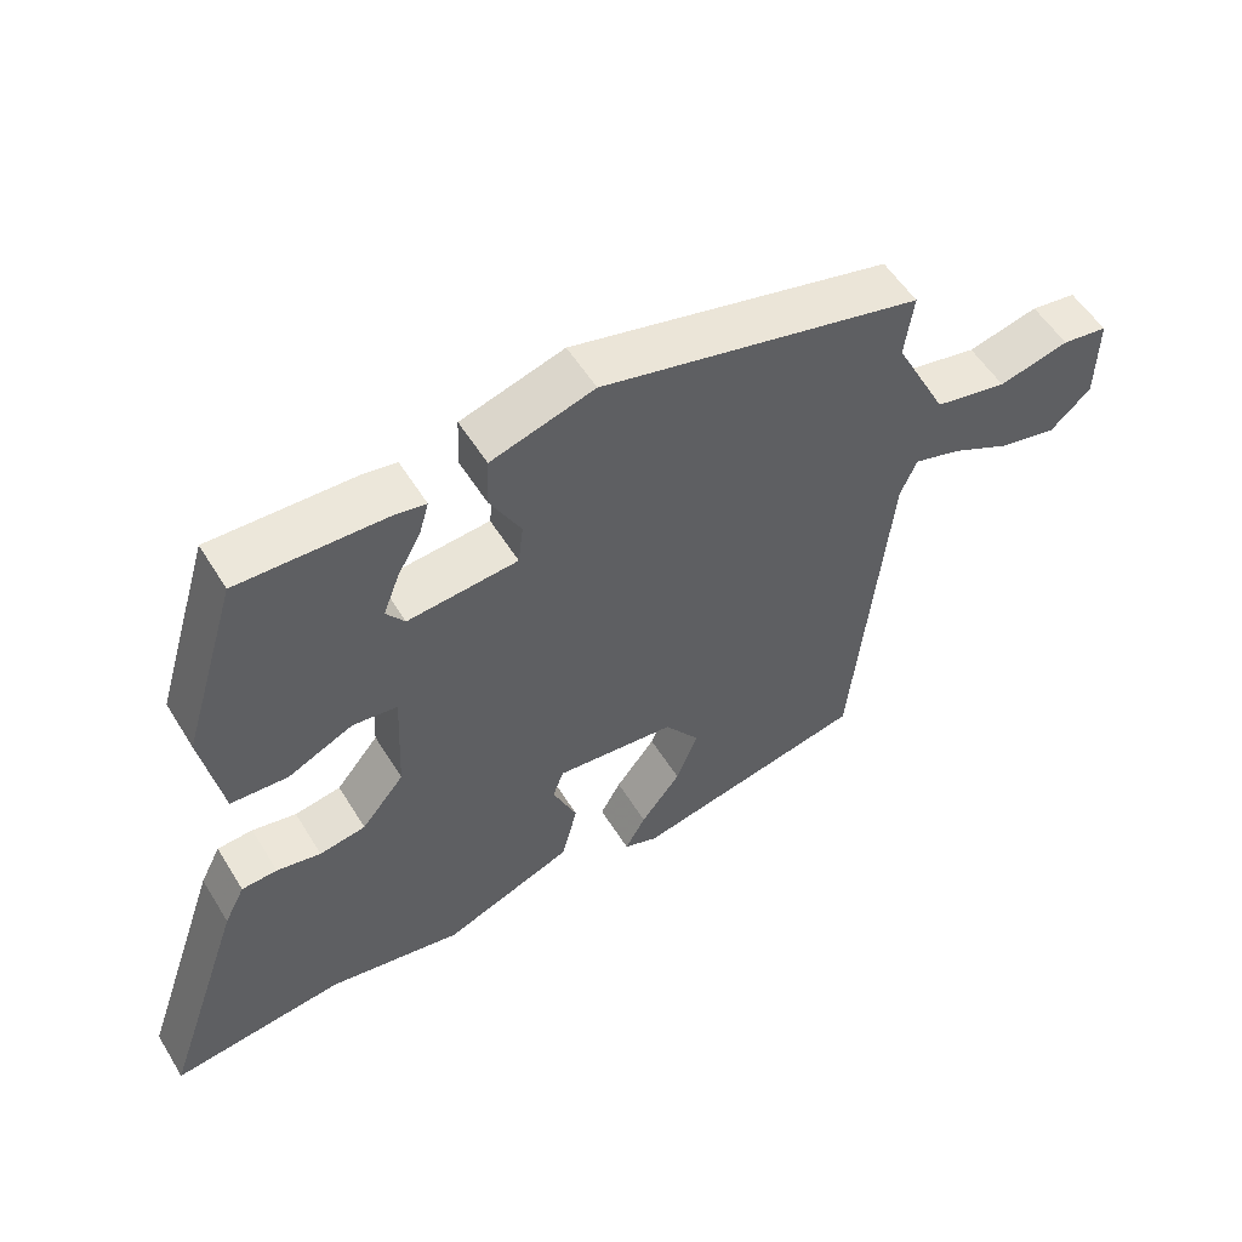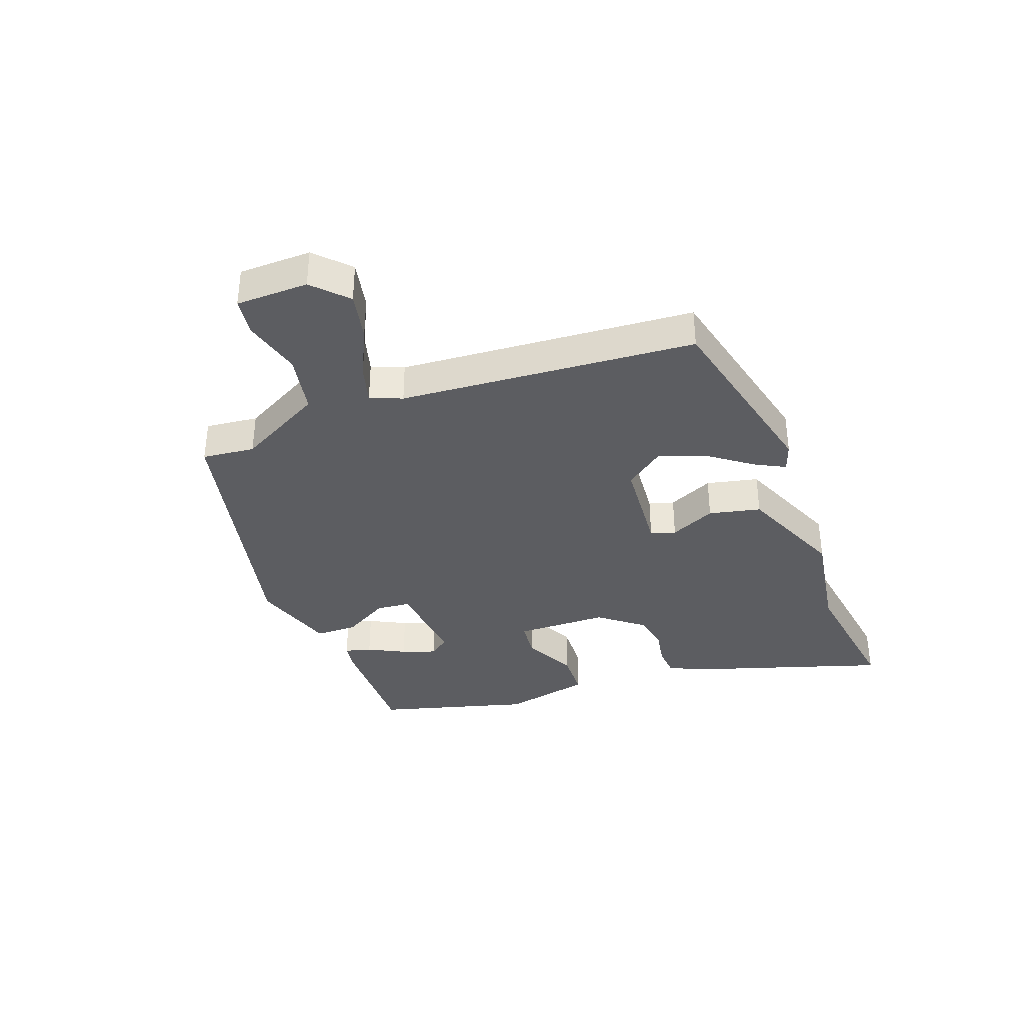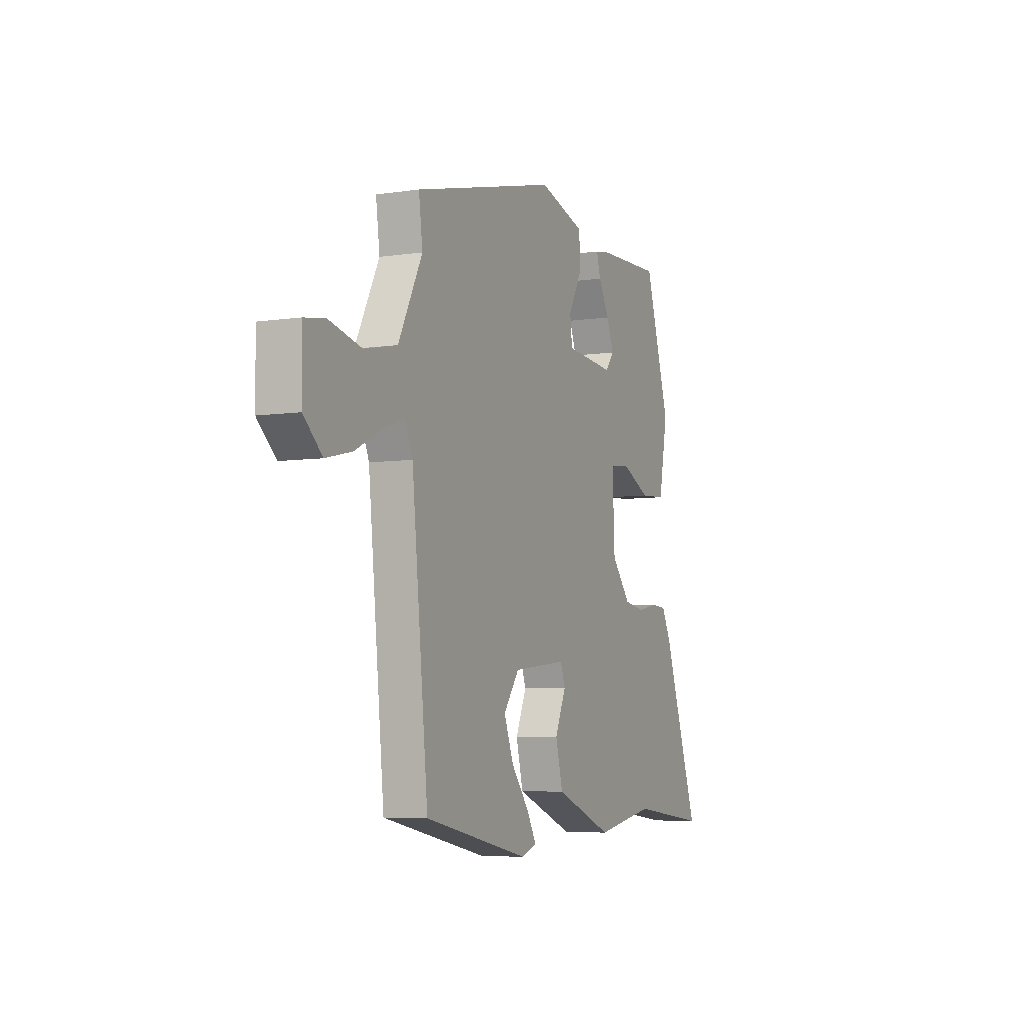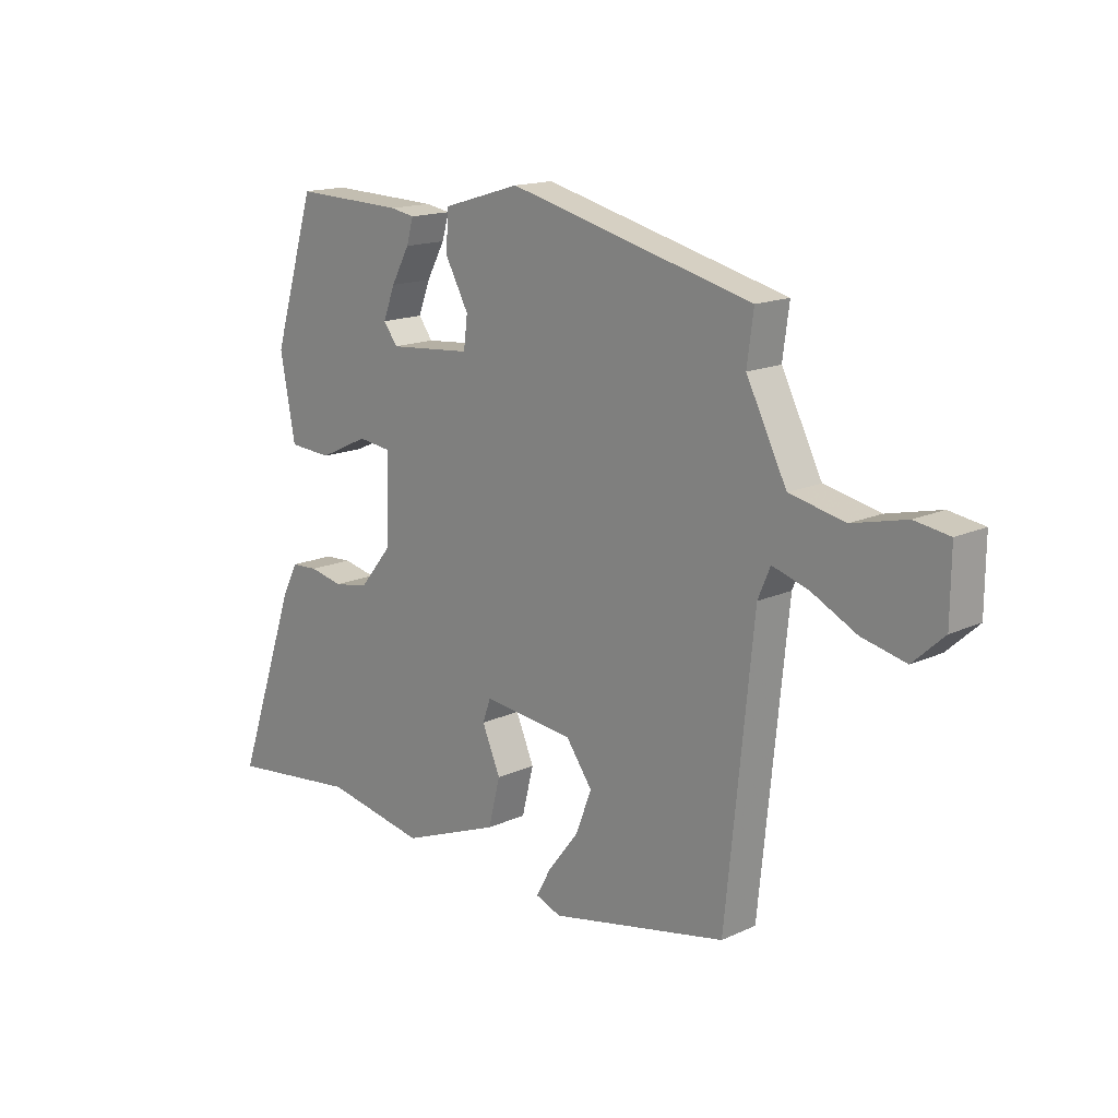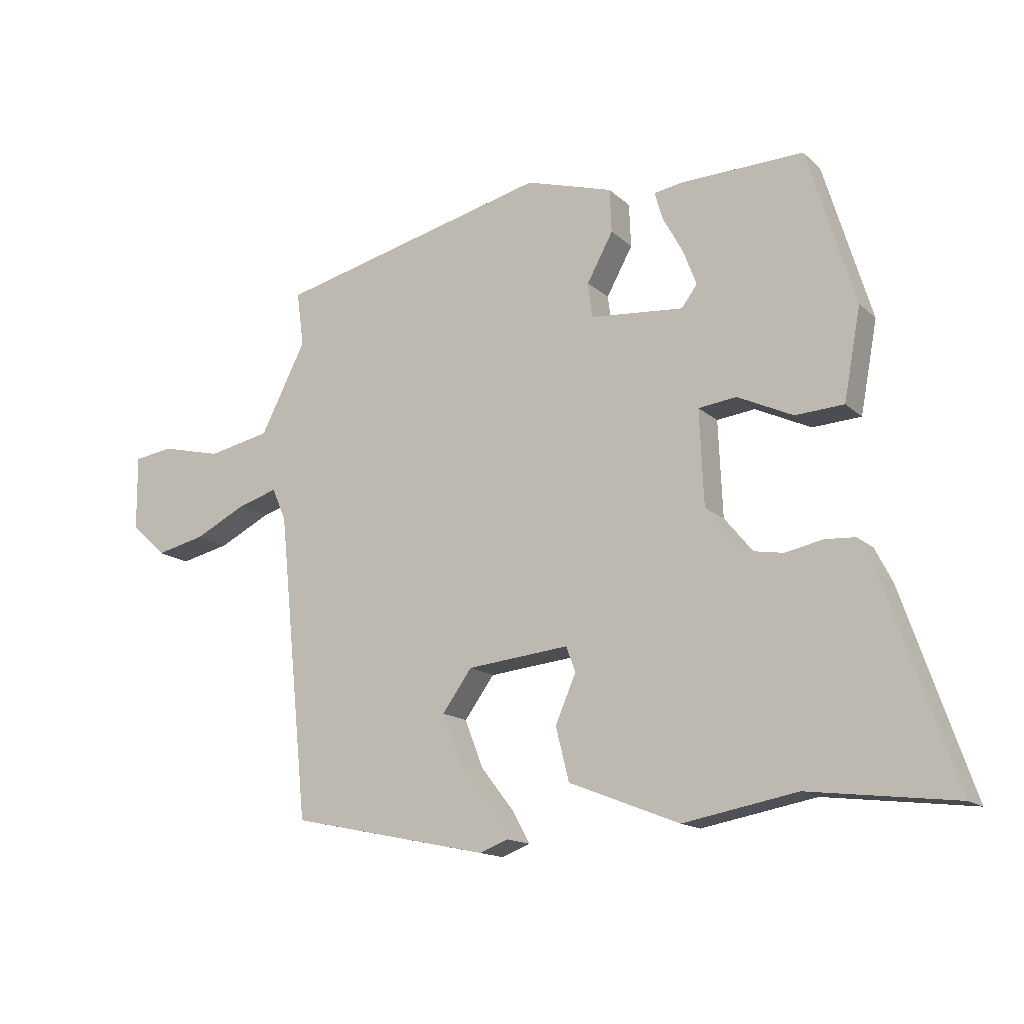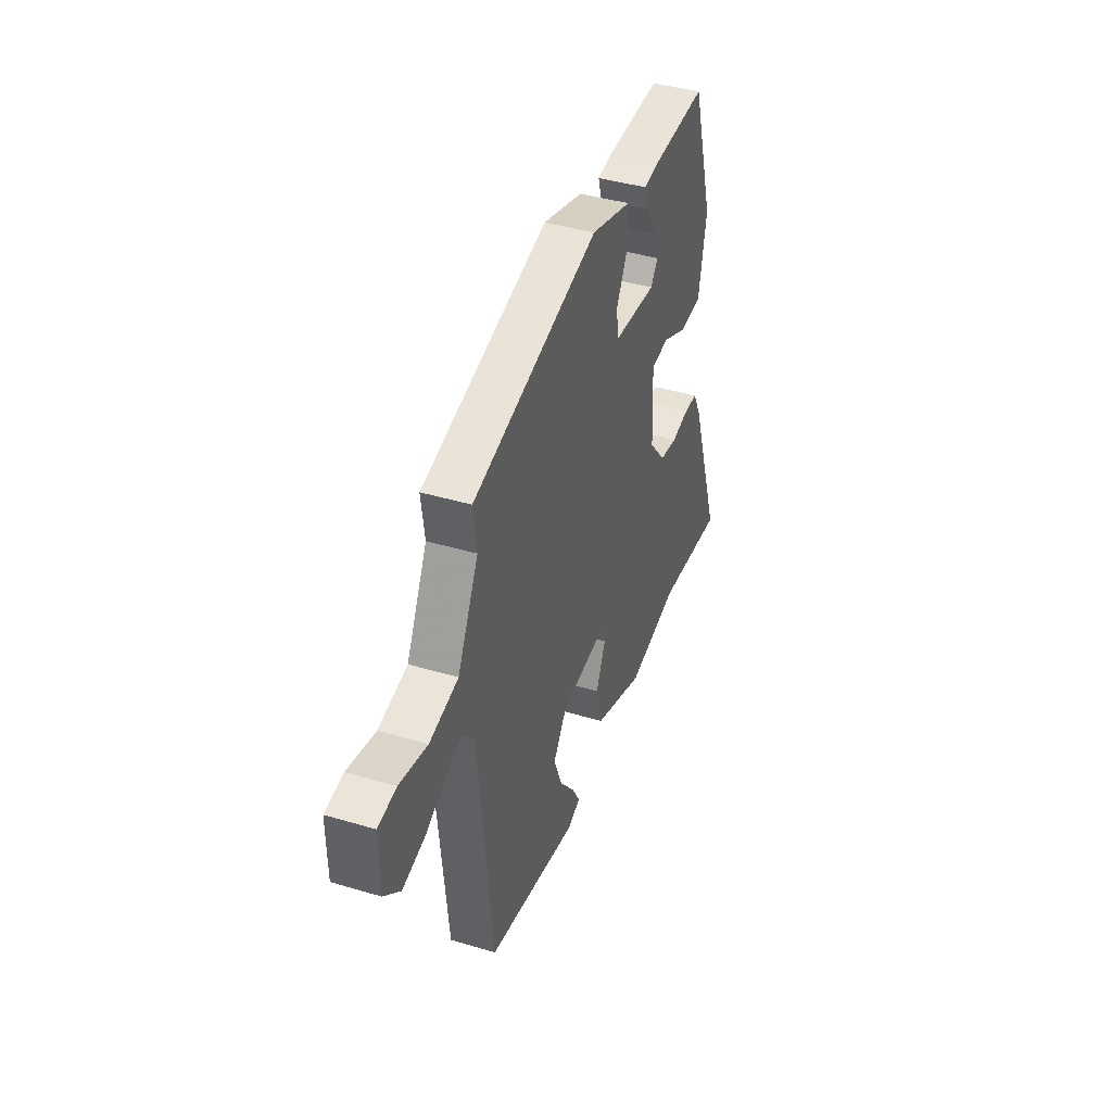
<metadata>
{"format":"obj","ext":"obj","renderer":"f3d","projection":"perspective","resolution":1024,"background":"white","views":[{"elev":54.8,"azim":-31.2,"up":"+Z"},{"elev":-36.3,"azim":111.8,"up":"+Y"},{"elev":-6.0,"azim":114.5,"up":"+Z"},{"elev":15.6,"azim":46.3,"up":"+Z"},{"elev":-14.8,"azim":-150.9,"up":"+Z"},{"elev":41.5,"azim":109.8,"up":"+Z"}]}
</metadata>
<code>
v 0.44 0.07 -0.481
v 0.111 0.07 -0.55
v 0.063 0.07 -0.532
v 0.092 0.07 -0.48
v 0.148 0.07 -0.408
v 0.178 0.07 -0.33
v 0.129 0.07 -0.262
v -0.04 0.07 -0.244
v -0.055 0.07 -0.286
v -0.021 0.07 -0.365
v -0.043 0.07 -0.453
v -0.226 0.07 -0.525
v -0.414 0.07 -0.49
v -0.657 0.07 -0.519
v -0.542 0.07 -0.187
v -0.513 0.07 -0.13
v -0.463 0.07 -0.127
v -0.401 0.07 -0.14
v -0.336 0.07 -0.129
v -0.276 0.07 -0.056
v -0.269 0.07 0.102
v -0.332 0.07 0.11
v -0.424 0.07 0.067
v -0.504 0.07 0.072
v -0.532 0.07 0.223
v -0.453 0.07 0.482
v -0.248 0.07 0.475
v -0.202 0.07 0.467
v -0.215 0.07 0.422
v -0.249 0.07 0.36
v -0.271 0.07 0.302
v -0.245 0.07 0.267
v -0.09 0.07 0.28
v -0.083 0.07 0.338
v -0.126 0.07 0.417
v -0.123 0.07 0.489
v 0.022 0.07 0.532
v 0.475 0.07 0.419
v 0.463 0.07 0.329
v 0.538 0.07 0.181
v 0.641 0.07 0.159
v 0.741 0.07 0.183
v 0.806 0.07 0.173
v 0.805 0.07 0.049
v 0.747 0.07 -0.004
v 0.665 0.07 0.015
v 0.58 0.07 0.058
v 0.514 0.07 0.078
v 0.491 0.07 0.024
v 0.44 0 -0.481
v 0.111 0 -0.55
v 0.063 0 -0.532
v 0.092 0 -0.48
v 0.148 0 -0.408
v 0.178 0 -0.33
v 0.129 0 -0.262
v -0.04 0 -0.244
v -0.055 0 -0.286
v -0.021 0 -0.365
v -0.043 0 -0.453
v -0.226 0 -0.525
v -0.414 0 -0.49
v -0.657 0 -0.519
v -0.542 0 -0.187
v -0.513 0 -0.13
v -0.463 0 -0.127
v -0.401 0 -0.14
v -0.336 0 -0.129
v -0.276 0 -0.056
v -0.269 0 0.102
v -0.332 0 0.11
v -0.424 0 0.067
v -0.504 0 0.072
v -0.532 0 0.223
v -0.453 0 0.482
v -0.248 0 0.475
v -0.202 0 0.467
v -0.215 0 0.422
v -0.249 0 0.36
v -0.271 0 0.302
v -0.245 0 0.267
v -0.09 0 0.28
v -0.083 0 0.338
v -0.126 0 0.417
v -0.123 0 0.489
v 0.022 0 0.532
v 0.475 0 0.419
v 0.463 0 0.329
v 0.538 0 0.181
v 0.641 0 0.159
v 0.741 0 0.183
v 0.806 0 0.173
v 0.805 0 0.049
v 0.747 0 -0.004
v 0.665 0 0.015
v 0.58 0 0.058
v 0.514 0 0.078
v 0.491 0 0.024
f 45 46 47
f 44 45 47
f 43 44 47
f 42 43 47
f 41 42 47
f 40 41 47 48
f 39 40 48 49
f 37 38 39
f 36 37 39
f 35 36 39
f 34 35 39
f 39 49 1
f 34 39 1
f 33 34 1
f 28 29 30
f 27 28 30
f 26 27 30
f 25 26 30
f 24 25 30
f 23 24 30
f 23 30 31
f 22 23 31 32
f 16 17 18
f 15 16 18
f 14 15 18
f 13 14 18
f 13 18 19
f 12 13 19
f 11 12 19
f 10 11 19
f 9 10 19
f 8 9 19 20
f 3 4 5
f 2 3 5
f 1 2 5
f 1 5 6
f 33 1 6 7
f 21 22 32 33
f 20 21 33
f 8 20 33
f 7 8 33
f 96 95 94
f 96 94 93
f 96 93 92
f 96 92 91
f 96 91 90
f 97 96 90 89
f 98 97 89 88
f 88 87 86
f 88 86 85
f 88 85 84
f 88 84 83
f 50 98 88
f 50 88 83
f 50 83 82
f 79 78 77
f 79 77 76
f 79 76 75
f 79 75 74
f 79 74 73
f 79 73 72
f 80 79 72
f 81 80 72 71
f 67 66 65
f 67 65 64
f 67 64 63
f 67 63 62
f 68 67 62
f 68 62 61
f 68 61 60
f 68 60 59
f 68 59 58
f 69 68 58 57
f 54 53 52
f 54 52 51
f 54 51 50
f 55 54 50
f 56 55 50 82
f 82 81 71 70
f 82 70 69
f 82 69 57
f 82 57 56
f 1 50 51 2
f 2 51 52 3
f 3 52 53 4
f 4 53 54 5
f 5 54 55 6
f 6 55 56 7
f 7 56 57 8
f 8 57 58 9
f 9 58 59 10
f 10 59 60 11
f 11 60 61 12
f 12 61 62 13
f 13 62 63 14
f 14 63 64 15
f 15 64 65 16
f 16 65 66 17
f 17 66 67 18
f 18 67 68 19
f 19 68 69 20
f 20 69 70 21
f 21 70 71 22
f 22 71 72 23
f 23 72 73 24
f 24 73 74 25
f 25 74 75 26
f 26 75 76 27
f 27 76 77 28
f 28 77 78 29
f 29 78 79 30
f 30 79 80 31
f 31 80 81 32
f 32 81 82 33
f 33 82 83 34
f 34 83 84 35
f 35 84 85 36
f 36 85 86 37
f 37 86 87 38
f 38 87 88 39
f 39 88 89 40
f 40 89 90 41
f 41 90 91 42
f 42 91 92 43
f 43 92 93 44
f 44 93 94 45
f 45 94 95 46
f 46 95 96 47
f 47 96 97 48
f 48 97 98 49
f 49 98 50 1

</code>
